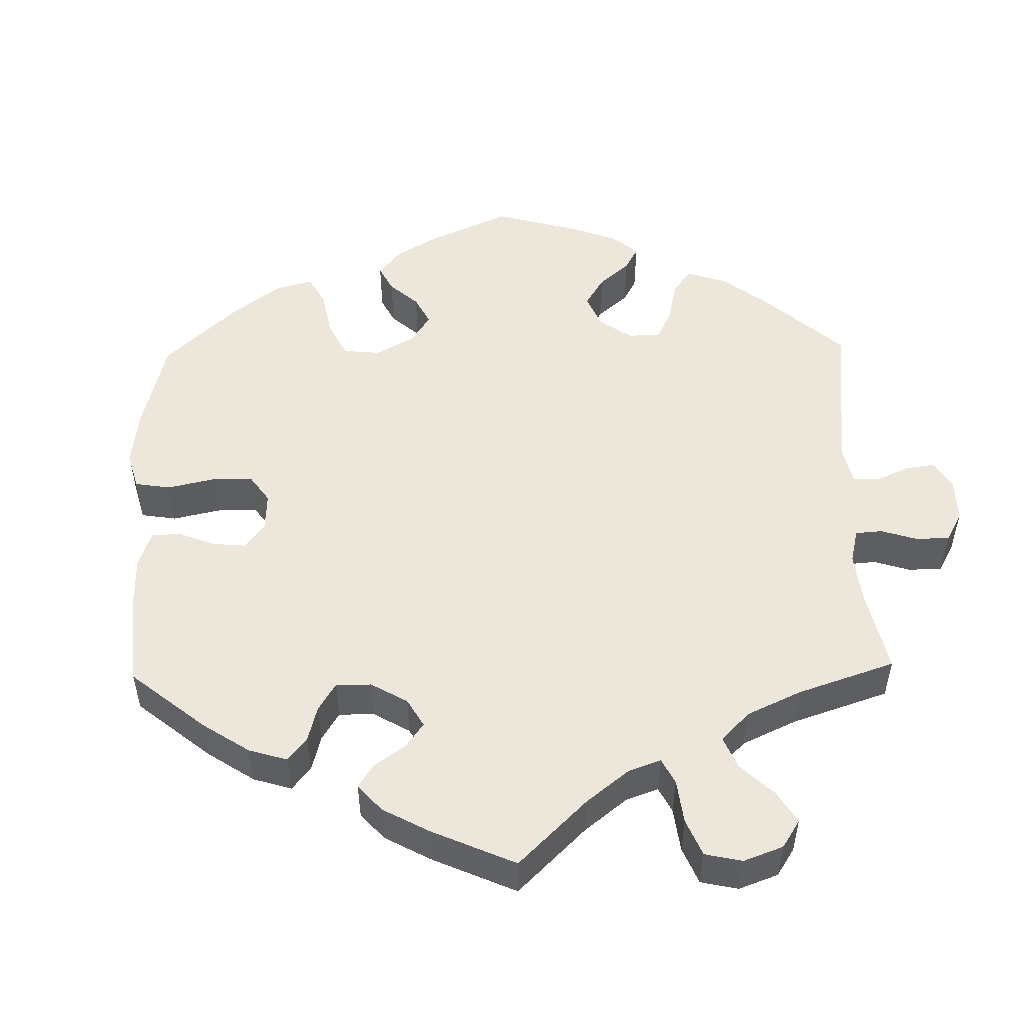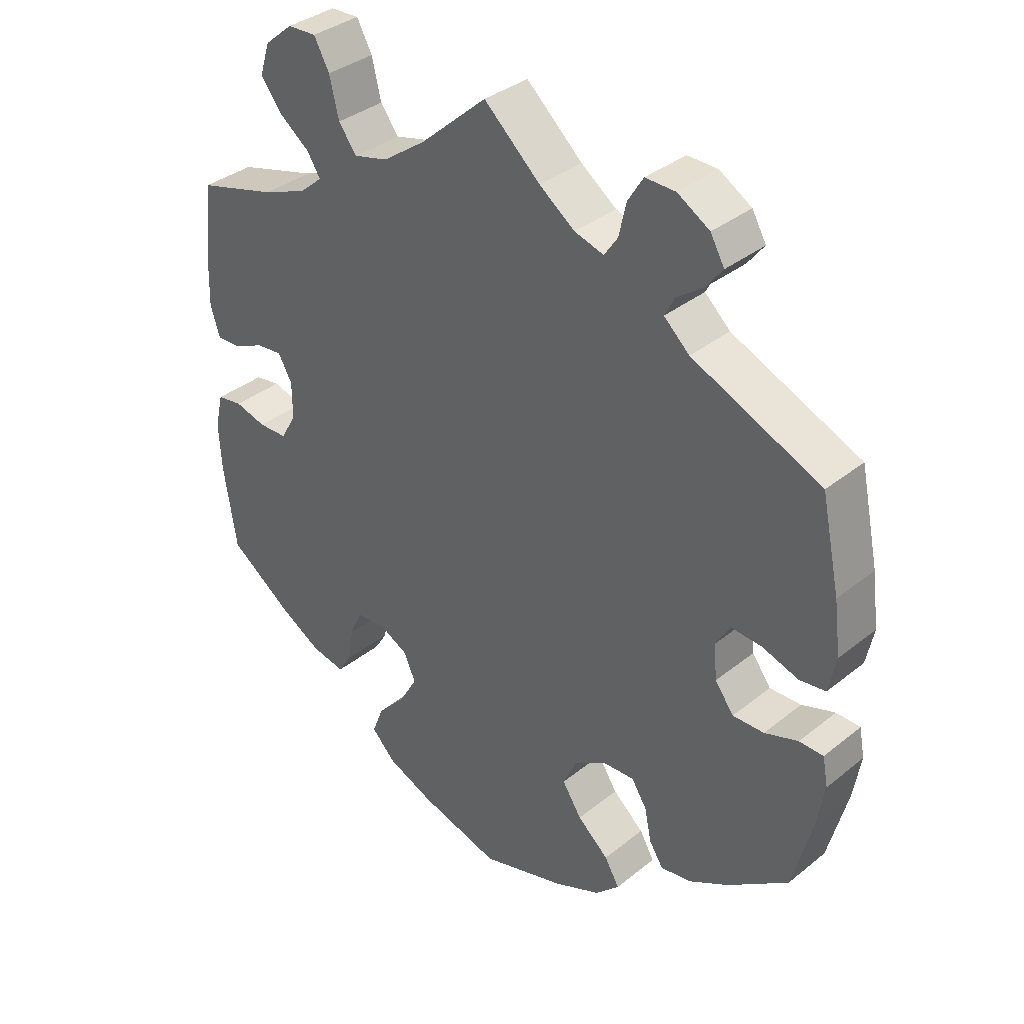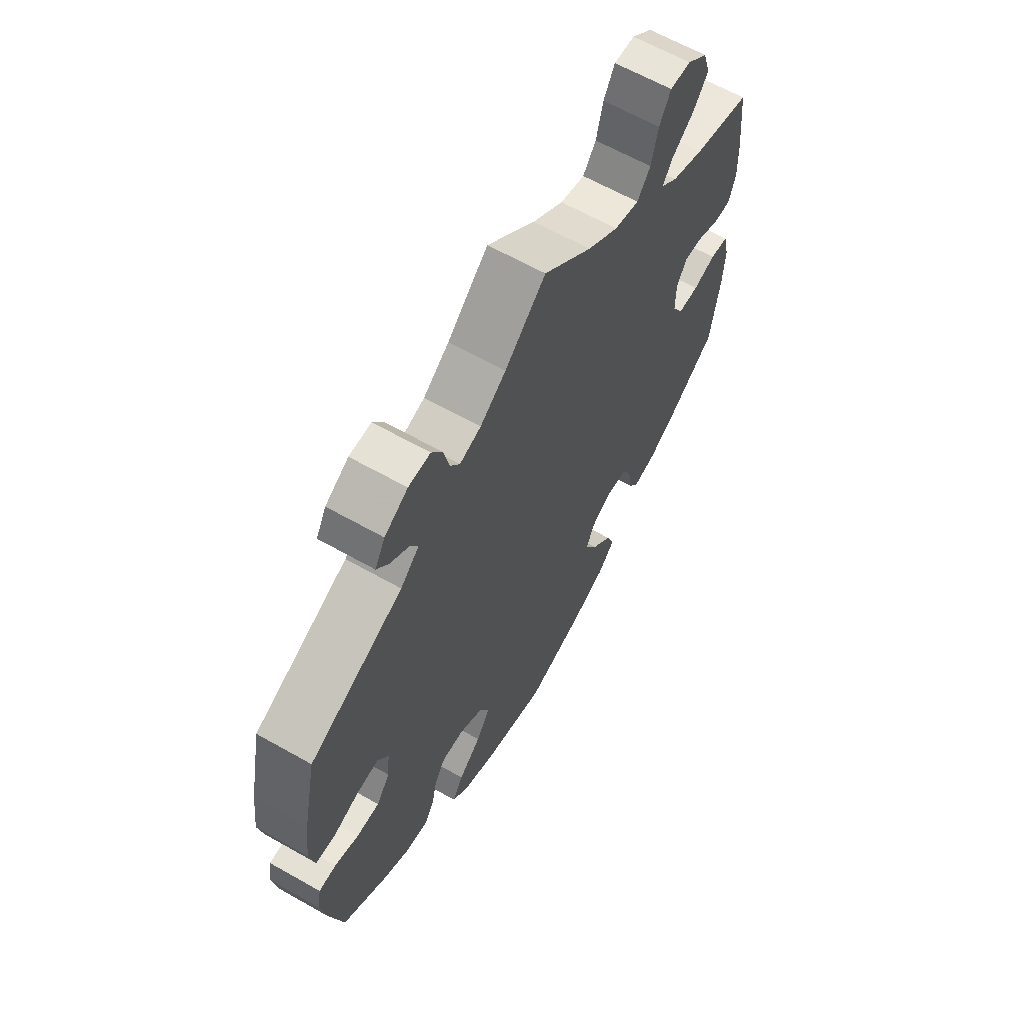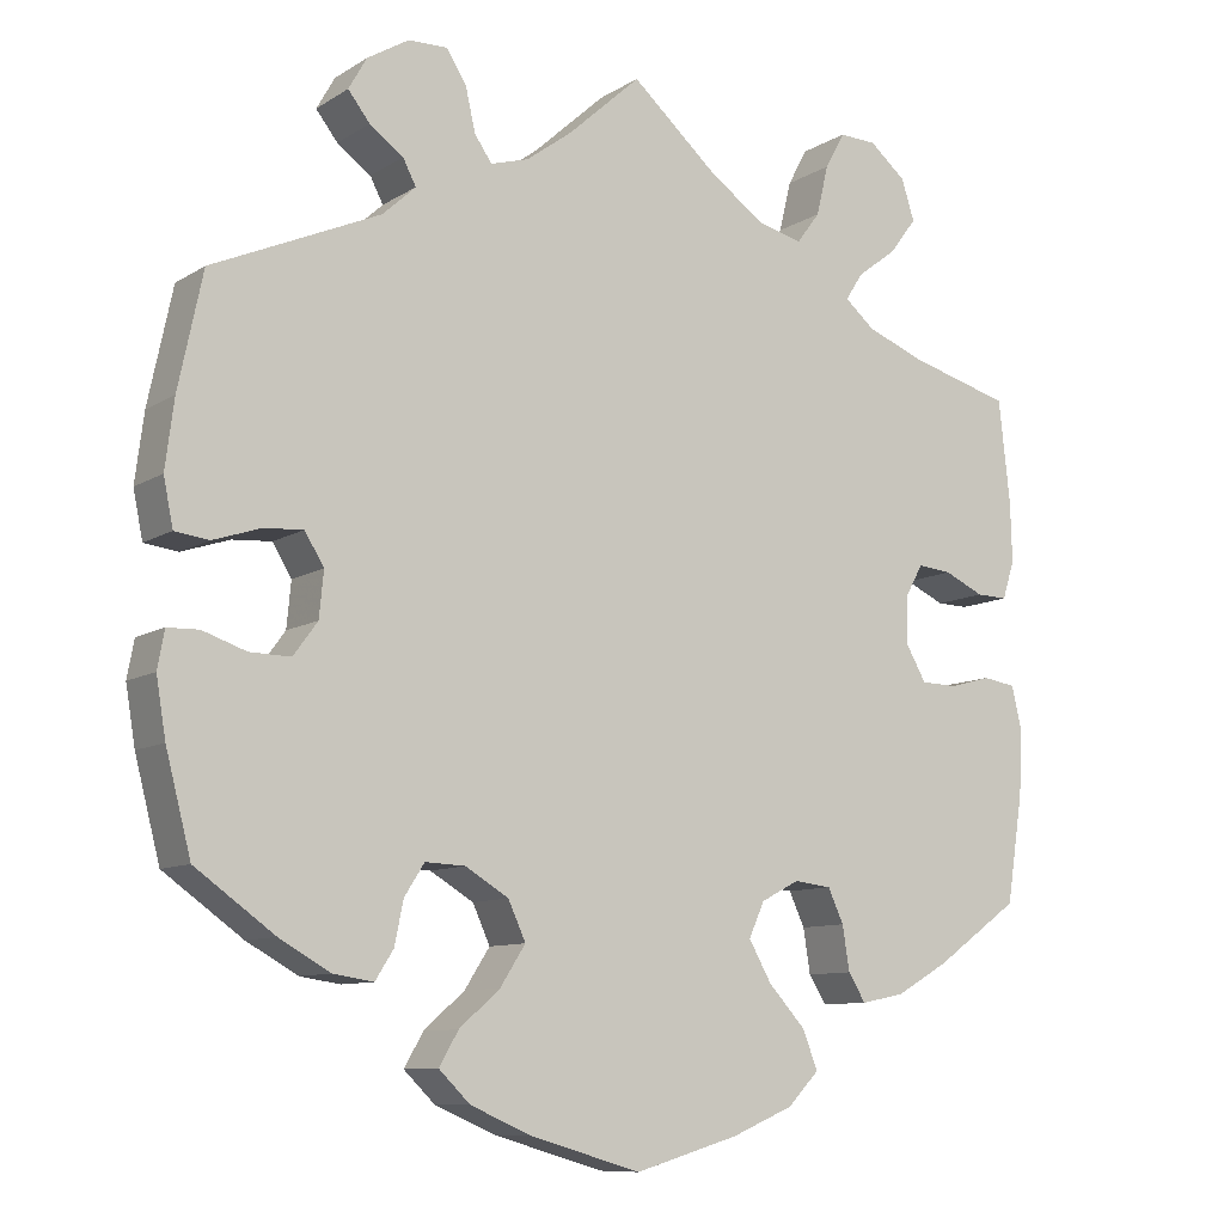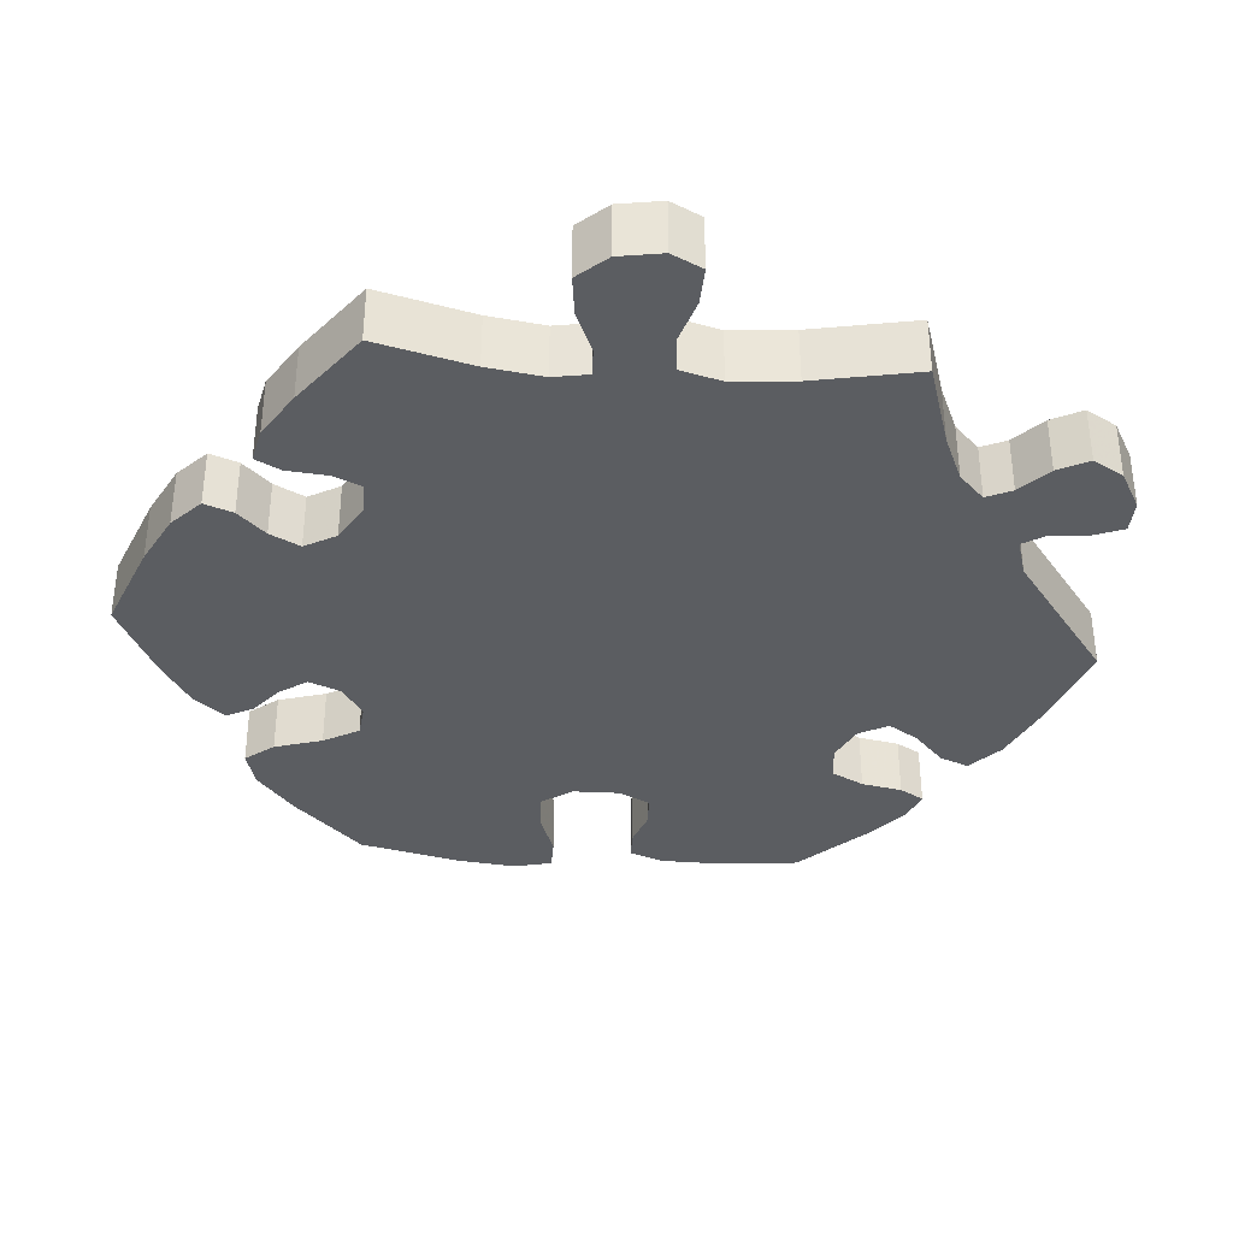
<metadata>
{"format":"obj","ext":"obj","renderer":"f3d","projection":"perspective","resolution":1024,"background":"white","views":[{"elev":51.0,"azim":-61.2,"up":"+Y"},{"elev":35.5,"azim":43.4,"up":"+Z"},{"elev":63.6,"azim":119.8,"up":"+Z"},{"elev":-9.6,"azim":146.9,"up":"+Z"},{"elev":-35.4,"azim":-34.7,"up":"+Y"}]}
</metadata>
<code>
v -0.12 0.07 -0.543
v -0.191 0.07 -0.513
v -0.227 0.07 -0.476
v -0.21 0.07 -0.432
v -0.167 0.07 -0.385
v -0.141 0.07 -0.339
v -0.159 0.07 -0.299
v -0.203 0.07 -0.276
v -0.246 0.07 -0.281
v -0.264 0.07 -0.32
v -0.272 0.07 -0.371
v -0.292 0.07 -0.403
v -0.342 0.07 -0.393
v -0.403 0.07 -0.358
v -0.5 0.07 -0.289
v -0.519 0.07 -0.166
v -0.523 0.07 -0.093
v -0.511 0.07 -0.042
v -0.473 0.07 -0.036
v -0.426 0.07 -0.049
v -0.383 0.07 -0.048
v -0.36 0.07 -0.008
v -0.36 0.07 0.047
v -0.381 0.07 0.084
v -0.42 0.07 0.08
v -0.466 0.07 0.059
v -0.502 0.07 0.058
v -0.516 0.07 0.102
v -0.514 0.07 0.171
v -0.501 0.07 0.289
v -0.382 0.07 0.322
v -0.316 0.07 0.348
v -0.282 0.07 0.377
v -0.302 0.07 0.408
v -0.348 0.07 0.443
v -0.379 0.07 0.484
v -0.364 0.07 0.531
v -0.322 0.07 0.566
v -0.279 0.07 0.568
v -0.256 0.07 0.526
v -0.242 0.07 0.468
v -0.215 0.07 0.432
v -0.164 0.07 0.445
v -0.1 0.07 0.49
v 0 0.07 0.578
v 0.084 0.07 0.502
v 0.137 0.07 0.463
v 0.181 0.07 0.45
v 0.201 0.07 0.479
v 0.212 0.07 0.528
v 0.235 0.07 0.565
v 0.28 0.07 0.564
v 0.328 0.07 0.535
v 0.349 0.07 0.498
v 0.324 0.07 0.466
v 0.285 0.07 0.438
v 0.27 0.07 0.409
v 0.308 0.07 0.374
v 0.501 0.07 0.289
v 0.529 0.07 0.157
v 0.539 0.07 0.079
v 0.528 0.07 0.025
v 0.489 0.07 0.02
v 0.434 0.07 0.038
v 0.389 0.07 0.041
v 0.367 0.07 0.005
v 0.372 0.07 -0.047
v 0.4 0.07 -0.085
v 0.447 0.07 -0.084
v 0.497 0.07 -0.067
v 0.533 0.07 -0.068
v 0.541 0.07 -0.111
v 0.53 0.07 -0.177
v 0.501 0.07 -0.289
v 0.41 0.07 -0.354
v 0.351 0.07 -0.387
v 0.305 0.07 -0.394
v 0.284 0.07 -0.361
v 0.274 0.07 -0.312
v 0.251 0.07 -0.276
v 0.205 0.07 -0.278
v 0.155 0.07 -0.308
v 0.135 0.07 -0.352
v 0.164 0.07 -0.397
v 0.211 0.07 -0.438
v 0.233 0.07 -0.476
v 0.197 0.07 -0.511
v 0.127 0.07 -0.541
v 0 0.07 -0.578
v -0.12 0 -0.543
v -0.191 0 -0.513
v -0.227 0 -0.476
v -0.21 0 -0.432
v -0.167 0 -0.385
v -0.141 0 -0.339
v -0.159 0 -0.299
v -0.203 0 -0.276
v -0.246 0 -0.281
v -0.264 0 -0.32
v -0.272 0 -0.371
v -0.292 0 -0.403
v -0.342 0 -0.393
v -0.403 0 -0.358
v -0.5 0 -0.289
v -0.519 0 -0.166
v -0.523 0 -0.093
v -0.511 0 -0.042
v -0.473 0 -0.036
v -0.426 0 -0.049
v -0.383 0 -0.048
v -0.36 0 -0.008
v -0.36 0 0.047
v -0.381 0 0.084
v -0.42 0 0.08
v -0.466 0 0.059
v -0.502 0 0.058
v -0.516 0 0.102
v -0.514 0 0.171
v -0.501 0 0.289
v -0.382 0 0.322
v -0.316 0 0.348
v -0.282 0 0.377
v -0.302 0 0.408
v -0.348 0 0.443
v -0.379 0 0.484
v -0.364 0 0.531
v -0.322 0 0.566
v -0.279 0 0.568
v -0.256 0 0.526
v -0.242 0 0.468
v -0.215 0 0.432
v -0.164 0 0.445
v -0.1 0 0.49
v 0 0 0.578
v 0.084 0 0.502
v 0.137 0 0.463
v 0.181 0 0.45
v 0.201 0 0.479
v 0.212 0 0.528
v 0.235 0 0.565
v 0.28 0 0.564
v 0.328 0 0.535
v 0.349 0 0.498
v 0.324 0 0.466
v 0.285 0 0.438
v 0.27 0 0.409
v 0.308 0 0.374
v 0.501 0 0.289
v 0.529 0 0.157
v 0.539 0 0.079
v 0.528 0 0.025
v 0.489 0 0.02
v 0.434 0 0.038
v 0.389 0 0.041
v 0.367 0 0.005
v 0.372 0 -0.047
v 0.4 0 -0.085
v 0.447 0 -0.084
v 0.497 0 -0.067
v 0.533 0 -0.068
v 0.541 0 -0.111
v 0.53 0 -0.177
v 0.501 0 -0.289
v 0.41 0 -0.354
v 0.351 0 -0.387
v 0.305 0 -0.394
v 0.284 0 -0.361
v 0.274 0 -0.312
v 0.251 0 -0.276
v 0.205 0 -0.278
v 0.155 0 -0.308
v 0.135 0 -0.352
v 0.164 0 -0.397
v 0.211 0 -0.438
v 0.233 0 -0.476
v 0.197 0 -0.511
v 0.127 0 -0.541
v 0 0 -0.578
f 84 85 86 87
f 83 84 87 88
f 76 77 78 79
f 76 79 80
f 75 76 80
f 74 75 80
f 73 74 80
f 72 73 80 81
f 69 70 71 72
f 68 69 72 81
f 61 62 63 64
f 61 64 65
f 58 59 60 61
f 57 58 61 65
f 53 54 55 56
f 53 56 57
f 52 53 57
f 49 50 51 52
f 48 49 52 57
f 47 48 57 65
f 44 45 46
f 43 44 46 47
f 42 43 47 65
f 38 39 40 41
f 38 41 42
f 37 38 42
f 34 35 36 37
f 33 34 37 42
f 32 33 42 65
f 28 29 30 31
f 25 26 27 28
f 24 25 28 31
f 23 24 31 32
f 17 18 19 20
f 17 20 21
f 16 17 21
f 15 16 21
f 14 15 21 22
f 10 11 12 13
f 9 10 13 14
f 2 3 4 5
f 2 5 6
f 1 2 6
f 83 88 89 1
f 67 68 81 82
f 66 67 82
f 32 65 66 82
f 22 23 32 82
f 9 14 22
f 8 9 22
f 7 8 22 82
f 6 7 82 83
f 1 6 83
f 176 175 174 173
f 177 176 173 172
f 168 167 166 165
f 169 168 165
f 169 165 164
f 169 164 163
f 169 163 162
f 170 169 162 161
f 161 160 159 158
f 170 161 158 157
f 153 152 151 150
f 154 153 150
f 150 149 148 147
f 154 150 147 146
f 145 144 143 142
f 146 145 142
f 146 142 141
f 141 140 139 138
f 146 141 138 137
f 154 146 137 136
f 135 134 133
f 136 135 133 132
f 154 136 132 131
f 130 129 128 127
f 131 130 127
f 131 127 126
f 126 125 124 123
f 131 126 123 122
f 154 131 122 121
f 120 119 118 117
f 117 116 115 114
f 120 117 114 113
f 121 120 113 112
f 109 108 107 106
f 110 109 106
f 110 106 105
f 110 105 104
f 111 110 104 103
f 102 101 100 99
f 103 102 99 98
f 94 93 92 91
f 95 94 91
f 95 91 90
f 90 178 177 172
f 171 170 157 156
f 171 156 155
f 171 155 154 121
f 171 121 112 111
f 111 103 98
f 111 98 97
f 171 111 97 96
f 172 171 96 95
f 172 95 90
f 1 90 91 2
f 2 91 92 3
f 3 92 93 4
f 4 93 94 5
f 5 94 95 6
f 6 95 96 7
f 7 96 97 8
f 8 97 98 9
f 9 98 99 10
f 10 99 100 11
f 11 100 101 12
f 12 101 102 13
f 13 102 103 14
f 14 103 104 15
f 15 104 105 16
f 16 105 106 17
f 17 106 107 18
f 18 107 108 19
f 19 108 109 20
f 20 109 110 21
f 21 110 111 22
f 22 111 112 23
f 23 112 113 24
f 24 113 114 25
f 25 114 115 26
f 26 115 116 27
f 27 116 117 28
f 28 117 118 29
f 29 118 119 30
f 30 119 120 31
f 31 120 121 32
f 32 121 122 33
f 33 122 123 34
f 34 123 124 35
f 35 124 125 36
f 36 125 126 37
f 37 126 127 38
f 38 127 128 39
f 39 128 129 40
f 40 129 130 41
f 41 130 131 42
f 42 131 132 43
f 43 132 133 44
f 44 133 134 45
f 45 134 135 46
f 46 135 136 47
f 47 136 137 48
f 48 137 138 49
f 49 138 139 50
f 50 139 140 51
f 51 140 141 52
f 52 141 142 53
f 53 142 143 54
f 54 143 144 55
f 55 144 145 56
f 56 145 146 57
f 57 146 147 58
f 58 147 148 59
f 59 148 149 60
f 60 149 150 61
f 61 150 151 62
f 62 151 152 63
f 63 152 153 64
f 64 153 154 65
f 65 154 155 66
f 66 155 156 67
f 67 156 157 68
f 68 157 158 69
f 69 158 159 70
f 70 159 160 71
f 71 160 161 72
f 72 161 162 73
f 73 162 163 74
f 74 163 164 75
f 75 164 165 76
f 76 165 166 77
f 77 166 167 78
f 78 167 168 79
f 79 168 169 80
f 80 169 170 81
f 81 170 171 82
f 82 171 172 83
f 83 172 173 84
f 84 173 174 85
f 85 174 175 86
f 86 175 176 87
f 87 176 177 88
f 88 177 178 89
f 89 178 90 1

</code>
